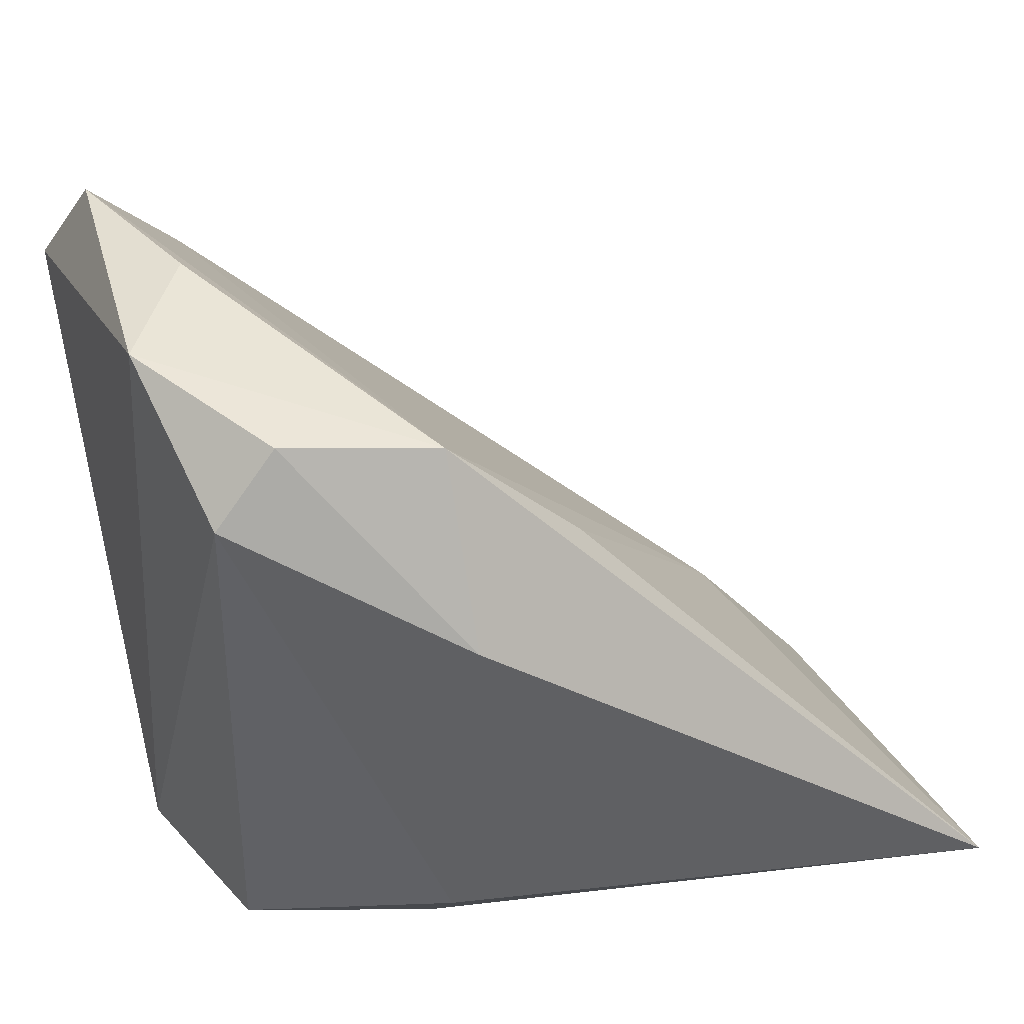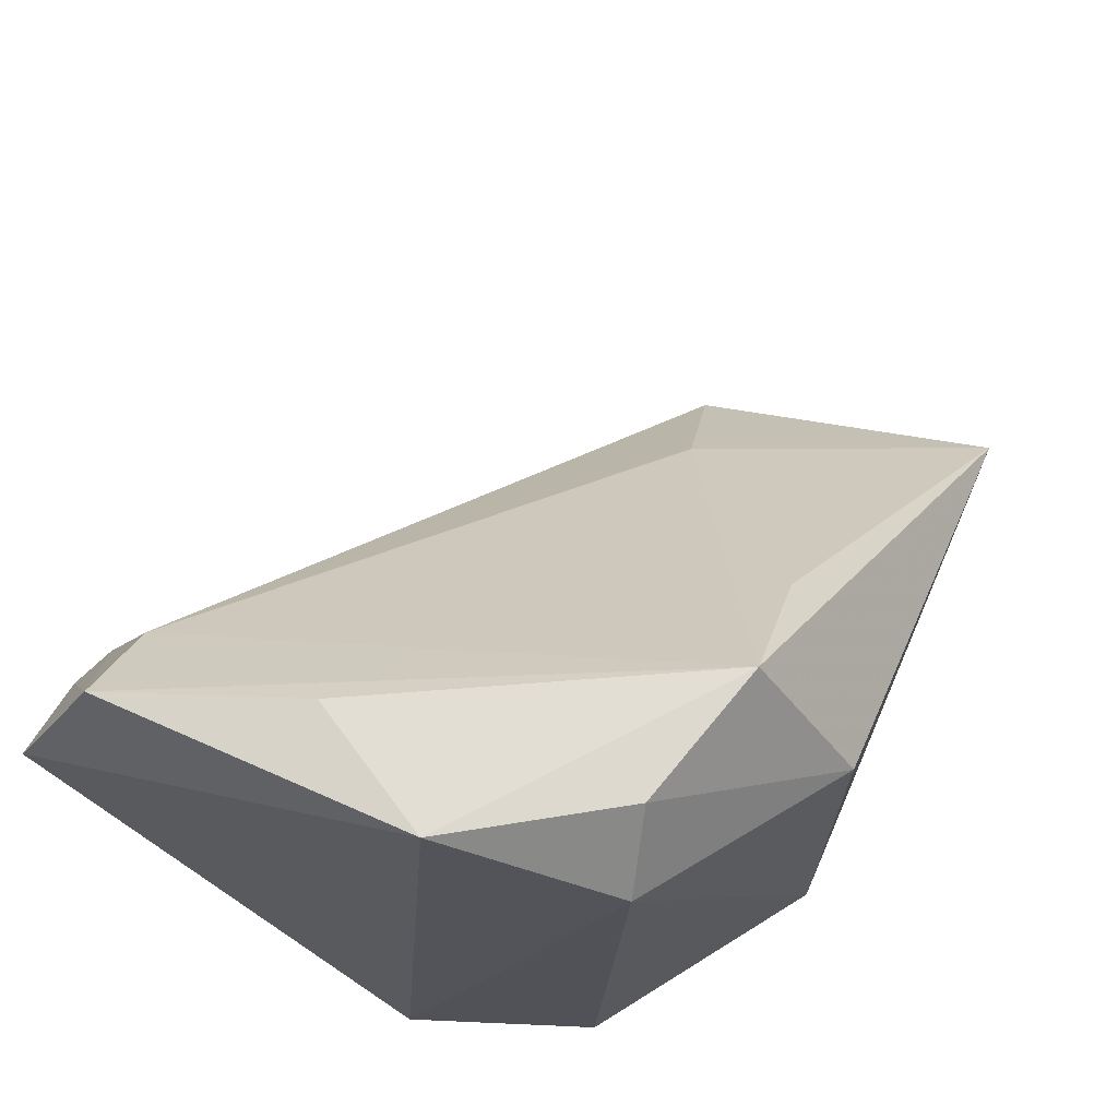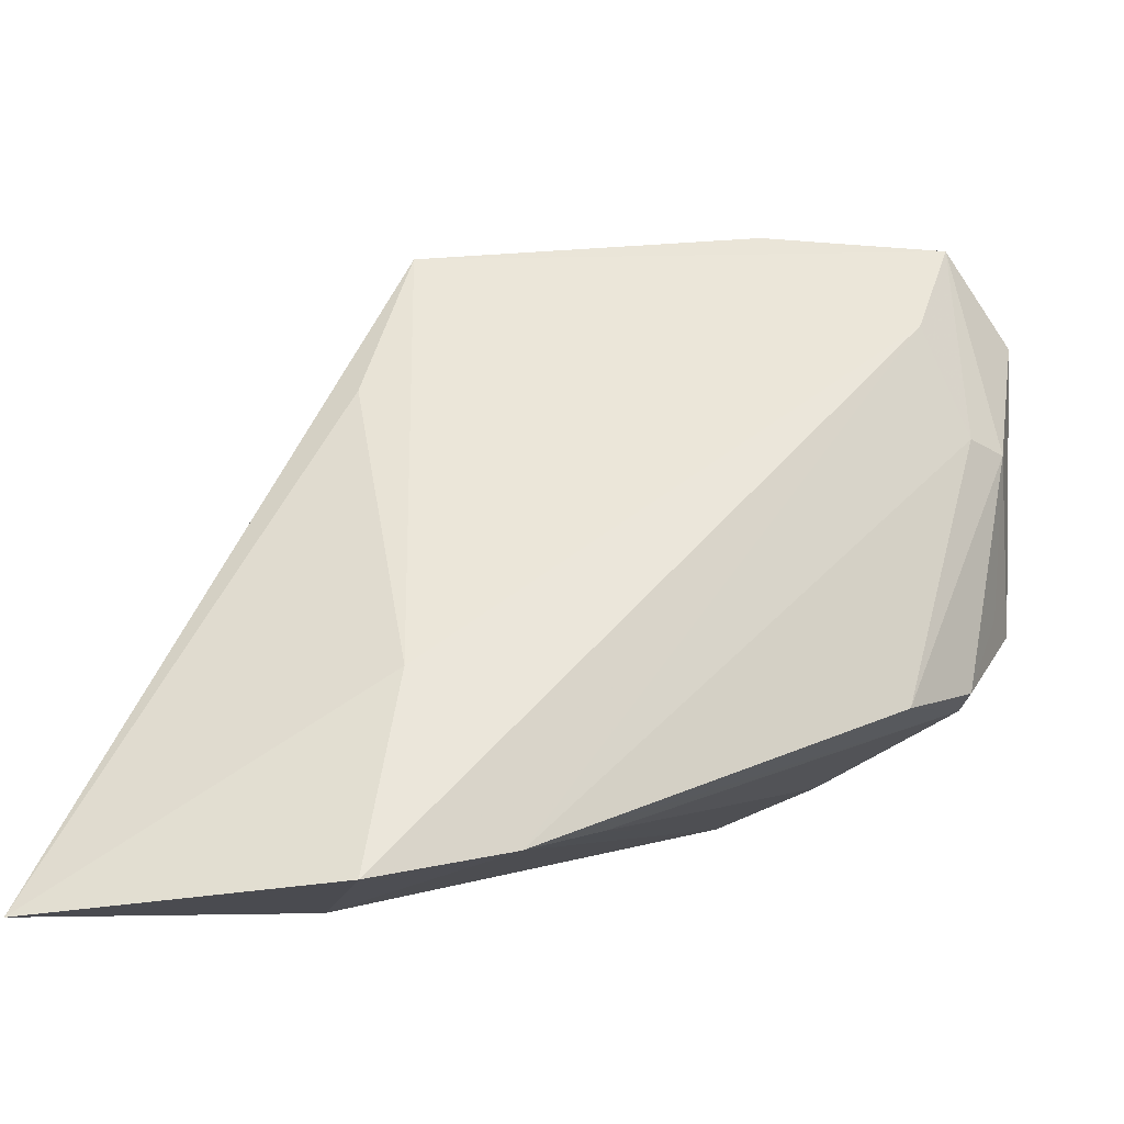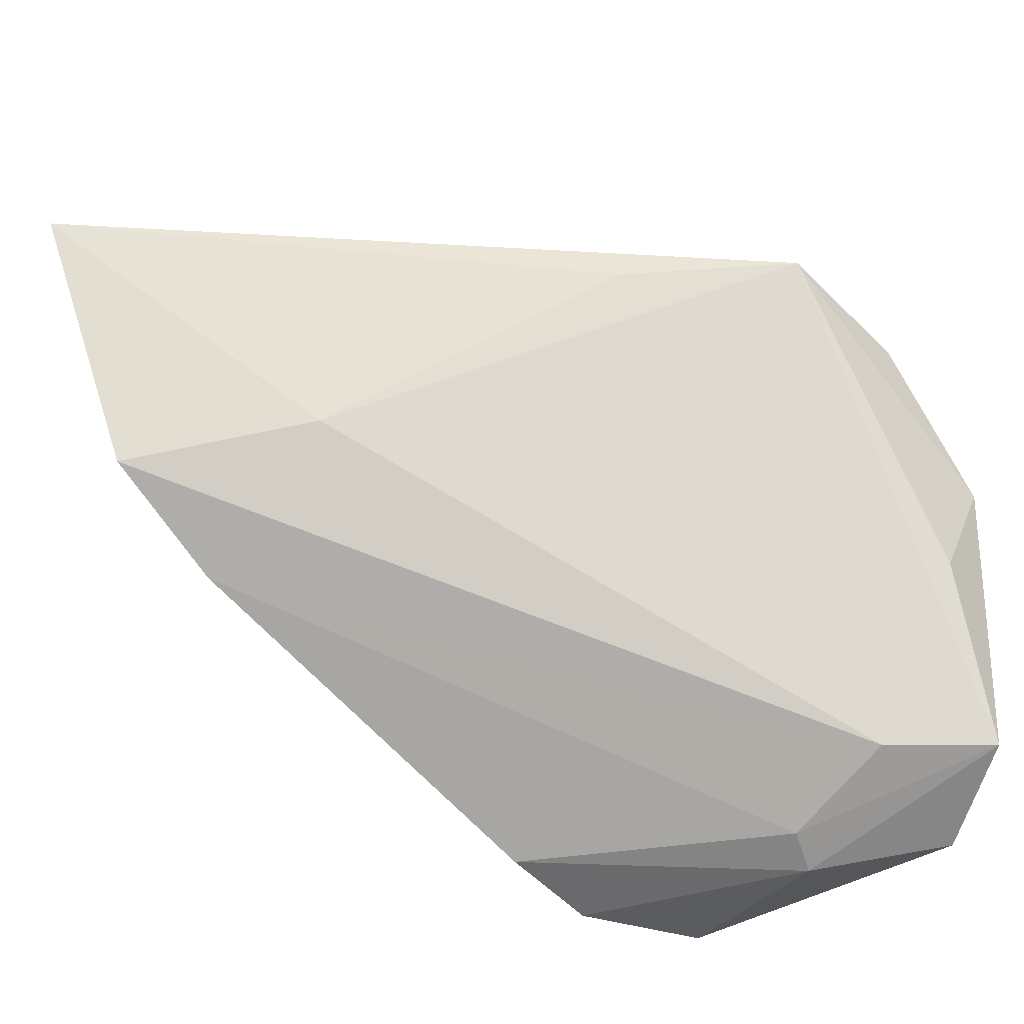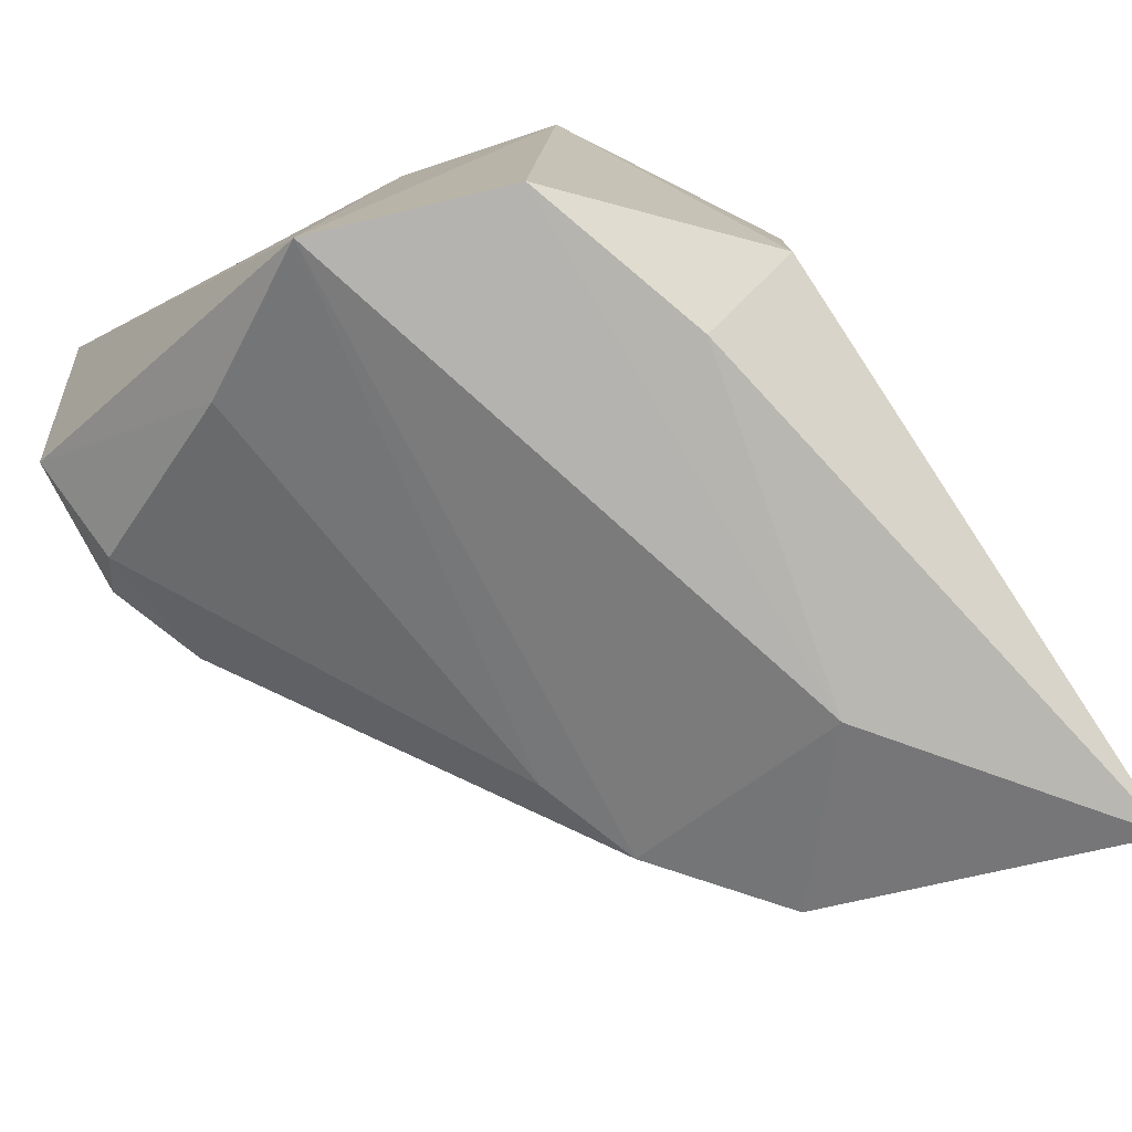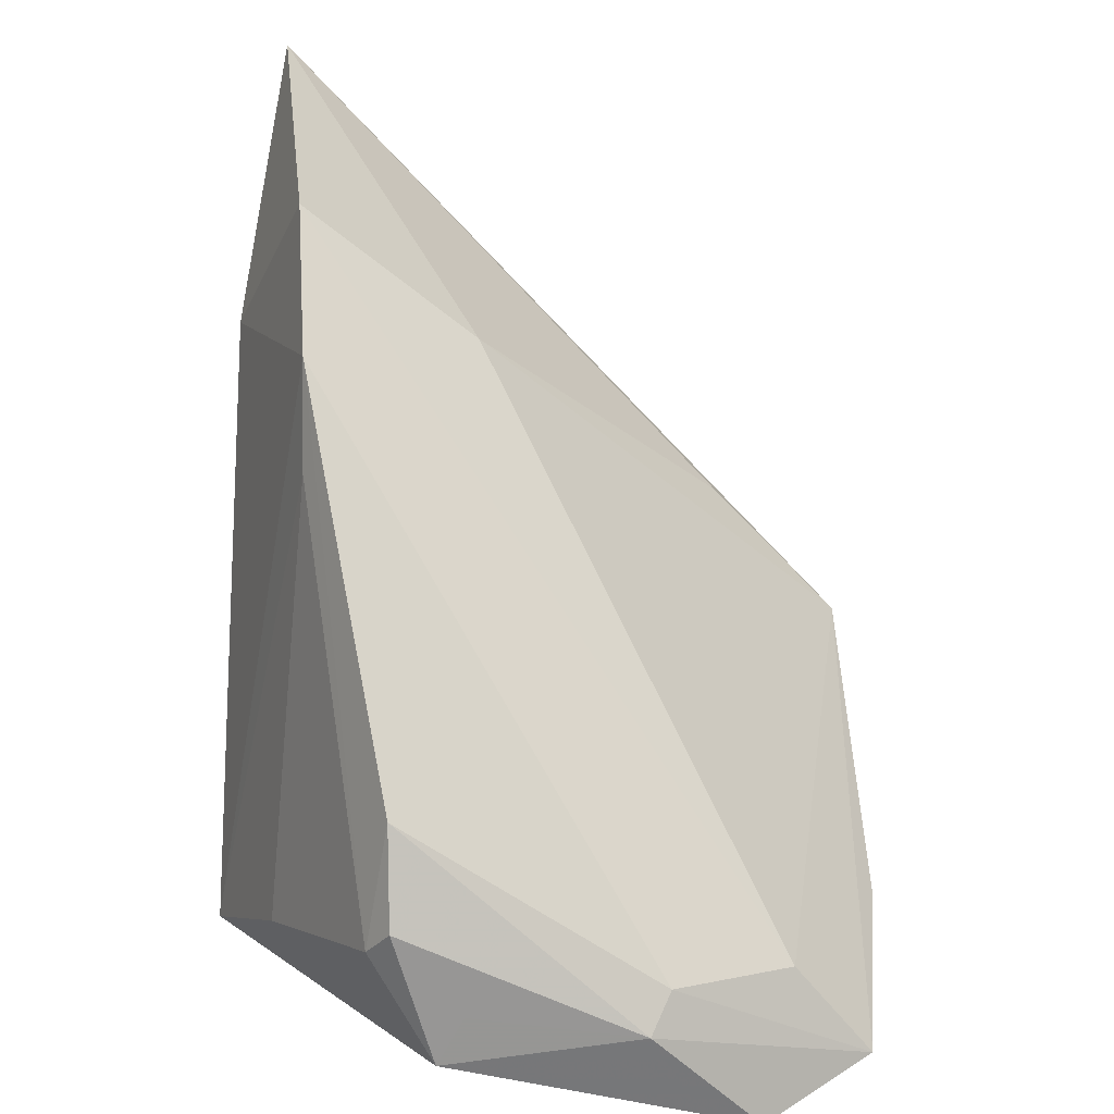
<metadata>
{"format":"obj","ext":"obj","renderer":"f3d","projection":"perspective","resolution":1024,"background":"white","views":[{"elev":40.6,"azim":163.5,"up":"+Z"},{"elev":68.3,"azim":113.5,"up":"+Z"},{"elev":3.8,"azim":-63.7,"up":"+Z"},{"elev":-36.5,"azim":-44.0,"up":"+Y"},{"elev":-76.3,"azim":123.5,"up":"+Z"},{"elev":-69.7,"azim":-92.8,"up":"+Y"}]}
</metadata>
<code>
v 0.0258 -0.0004276 0.0385
v 0.02417 -0.03963 -0.003901
v 0.01609 -0.03792 0.01743
v 0.01632 -0.03222 0.02926
v 0.01374 -0.03766 -0.01078
v 0.01517 0.01532 0.0368
v 0.02229 0.0146 -0.02682
v -0.03493 -0.01162 -0.01961
v 3.112e-05 0.03007 0.02006
v 0.01885 -0.03985 -0.001455
v 0.0009685 -0.03669 -0.00914
v 0.02111 -0.01904 -0.02121
v 0.01994 -0.04021 0.01563
v 0.0291 -0.003922 -0.02819
v 0.02167 0.01699 0.02949
v -0.04719 -0.001492 -0.02106
v -0.01354 0.01839 0.02247
v -0.05724 0.03007 -0.0255
v -0.03153 0.0117 -0.02819
v 0.003281 0.03007 -0.0143
v 0.01844 -0.01329 0.03901
v 0.01065 -0.03992 -0.008512
v 0.02531 -0.03204 0.03745
v 0.003146 0.02025 -0.0267
v 0.03022 -0.0377 0.02692
v 0.0001351 0.0195 0.03661
v -0.02443 -0.01509 -0.01915
v -0.0338 0.001389 -0.003321
f 2 14 25
f 26 4 23
f 13 2 25
f 25 23 13
f 7 15 14
f 18 26 9
f 11 8 5
f 14 8 19
f 19 7 14
f 28 4 26
f 1 23 25
f 25 14 1
f 14 15 1
f 11 13 3
f 3 8 11
f 4 8 3
f 3 23 4
f 3 13 23
f 2 13 10
f 18 9 20
f 15 7 20
f 20 9 15
f 14 2 12
f 2 5 12
f 24 19 18
f 7 19 24
f 18 20 24
f 24 20 7
f 17 26 18
f 18 28 17
f 17 28 26
f 16 28 18
f 18 19 16
f 16 19 8
f 16 8 4
f 4 28 16
f 26 1 6
f 6 1 15
f 6 9 26
f 15 9 6
f 26 23 21
f 21 1 26
f 23 1 21
f 22 5 2
f 2 10 22
f 11 5 22
f 22 13 11
f 22 10 13
f 27 5 8
f 27 12 5
f 27 8 14
f 14 12 27

</code>
